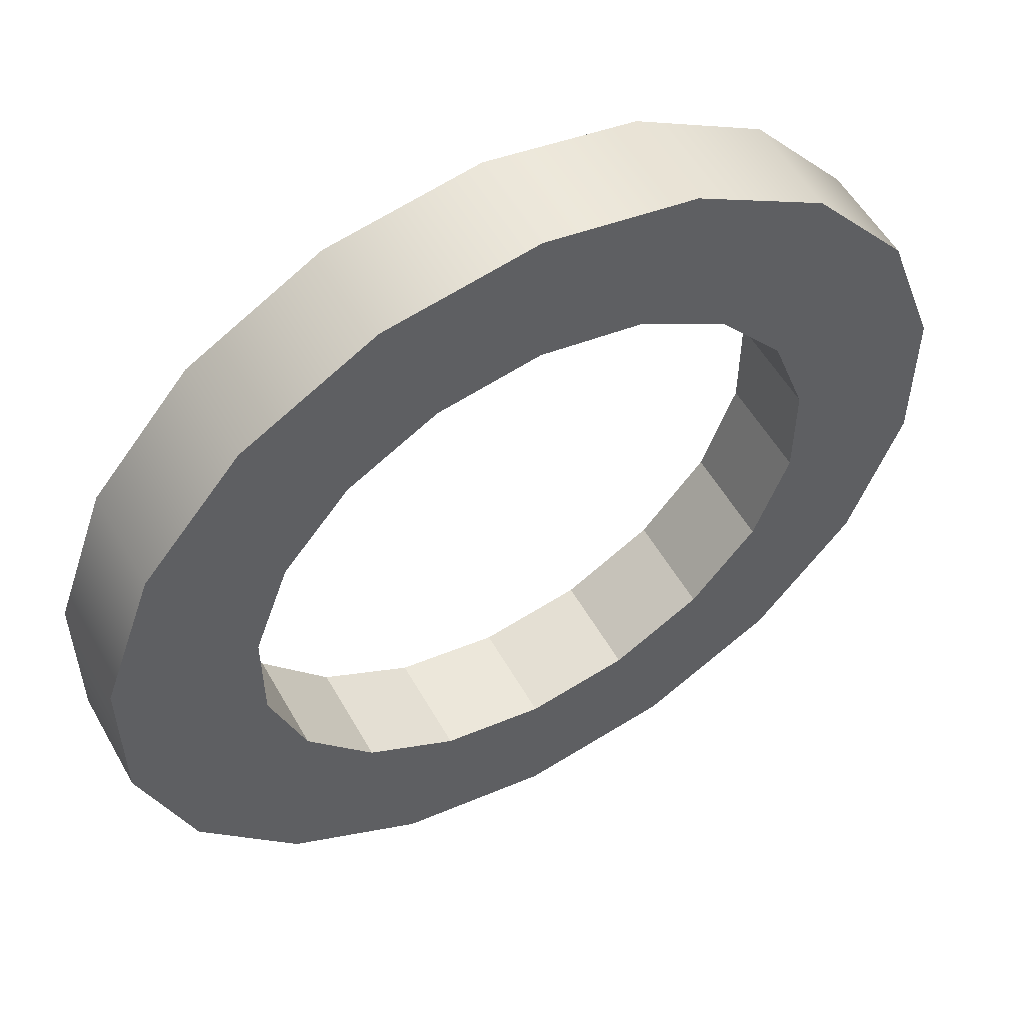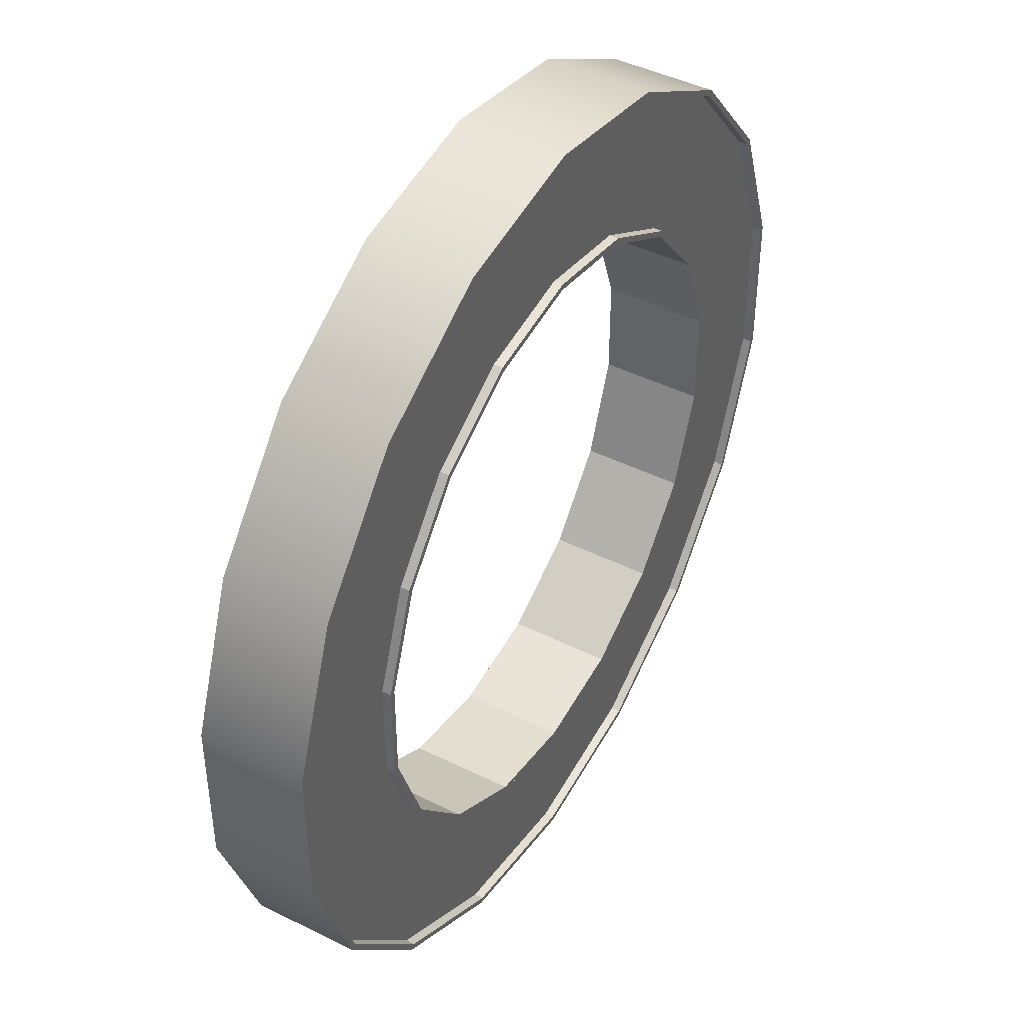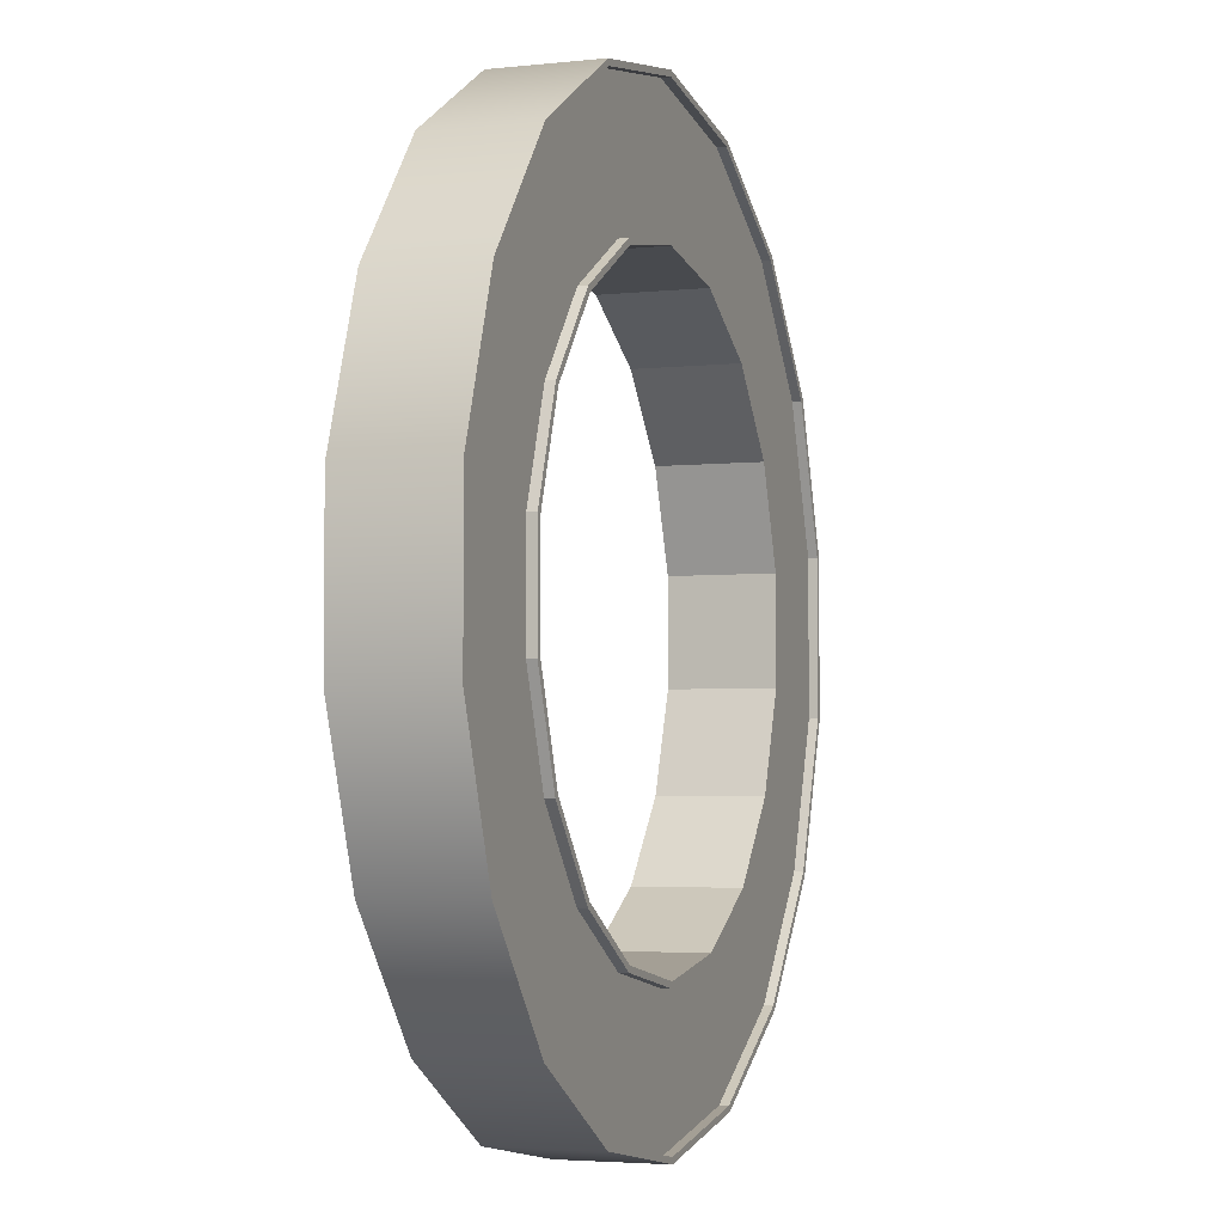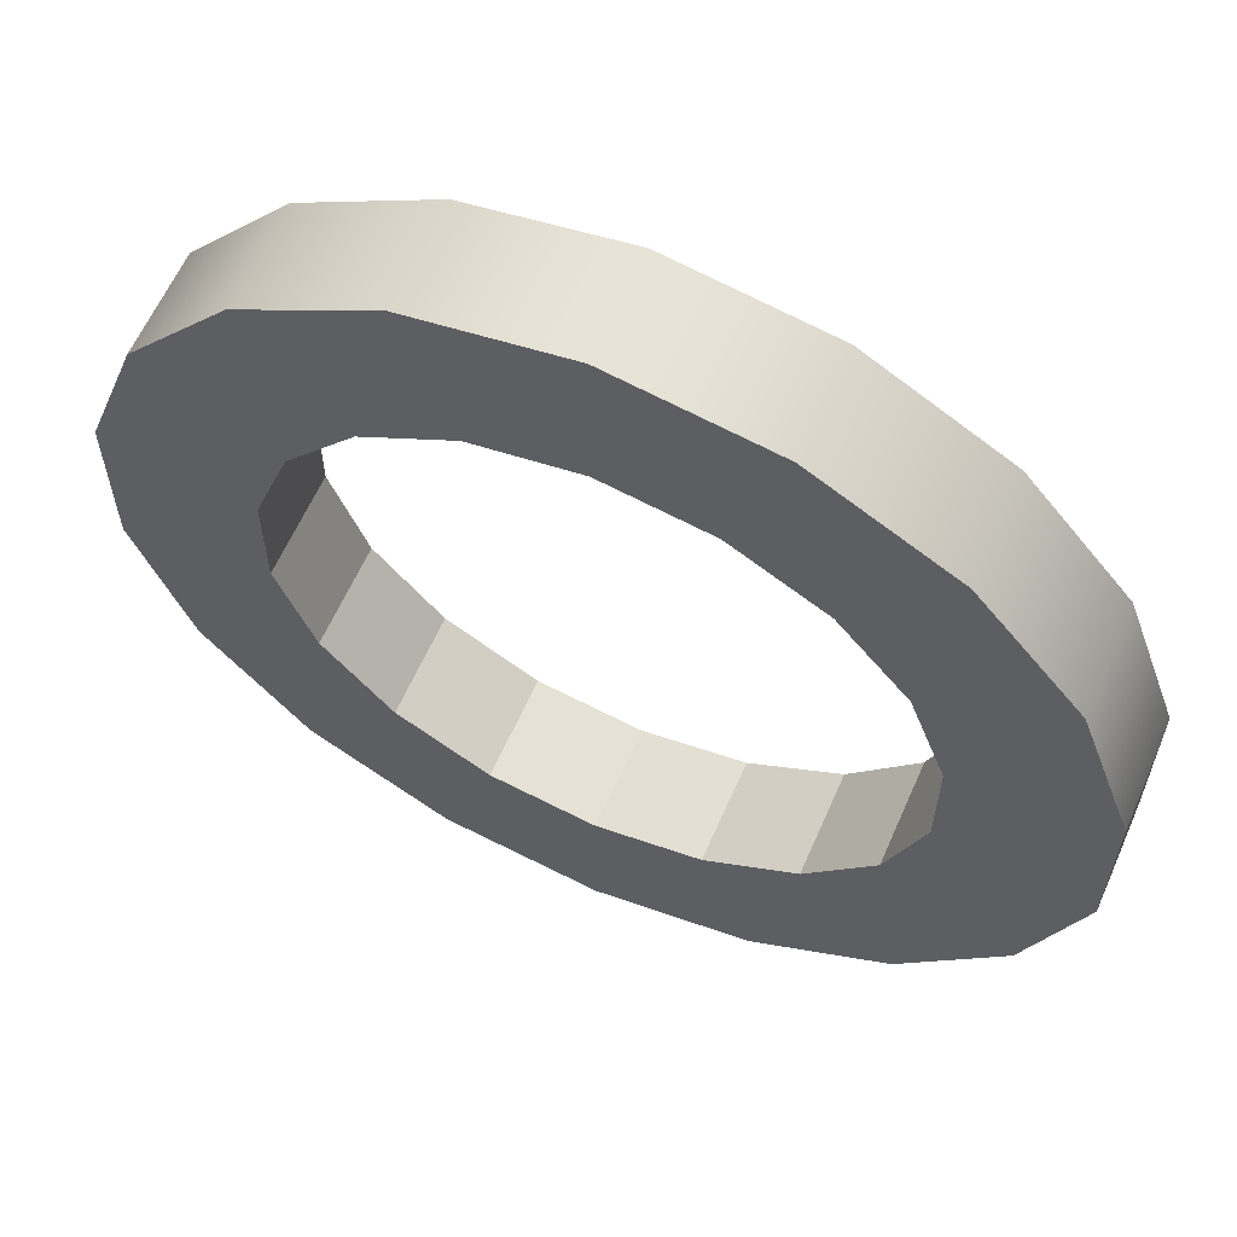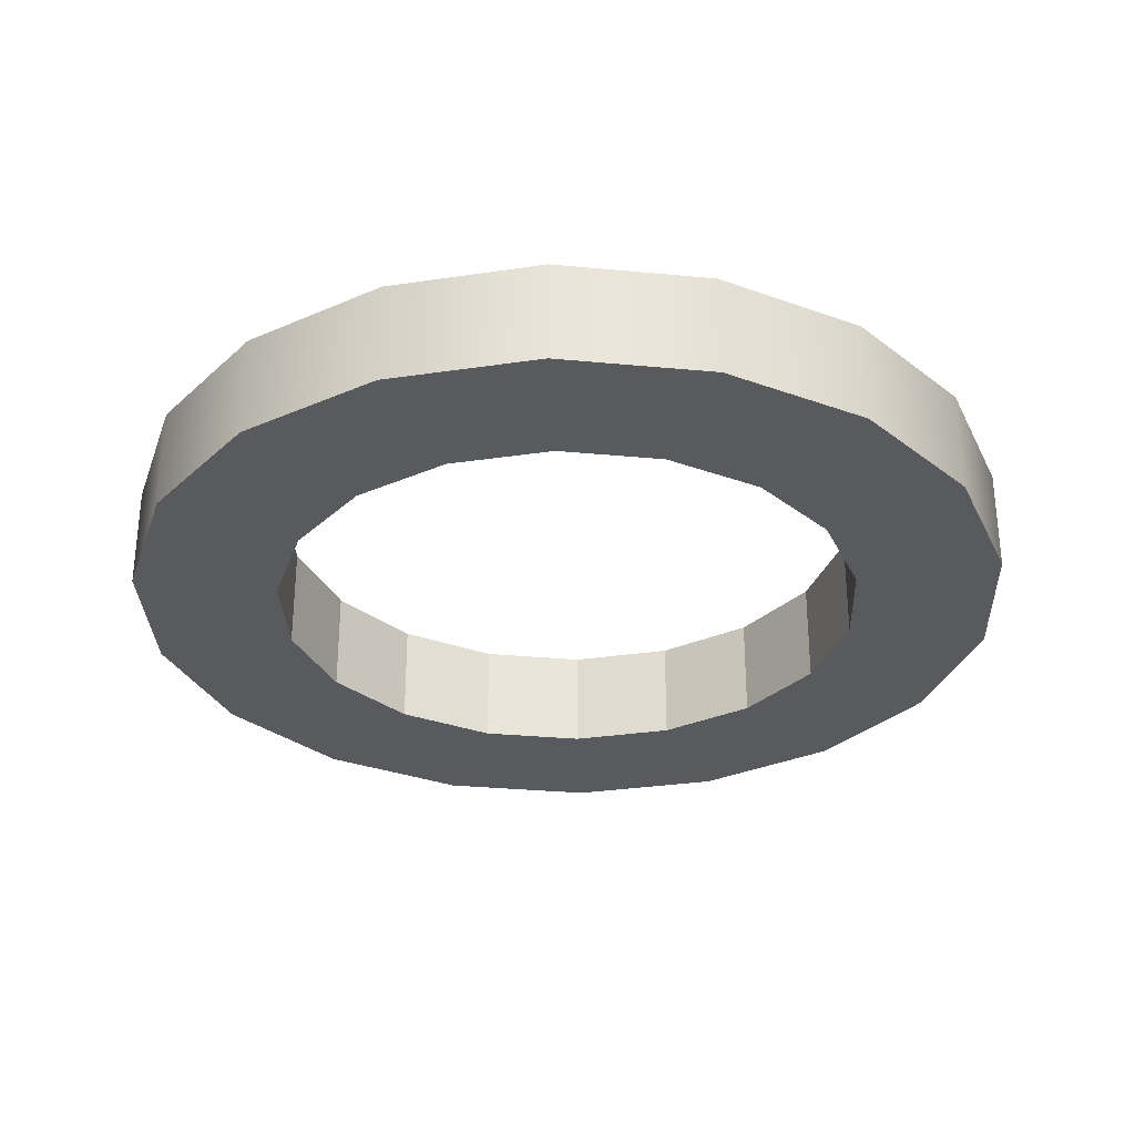
<metadata>
{"format":"obj","ext":"obj","renderer":"f3d","projection":"perspective","resolution":1024,"background":"white","views":[{"elev":54.7,"azim":150.9,"up":"+Y"},{"elev":44.2,"azim":-59.8,"up":"+Y"},{"elev":-3.7,"azim":-70.2,"up":"+Y"},{"elev":61.5,"azim":-156.3,"up":"+Y"},{"elev":-30.6,"azim":62.2,"up":"+Z"}]}
</metadata>
<code>
o Group_5/mesh147/mesh147-geometry#mesh147-geometry
v 0.7642 0.05562 0.5201
v 0.77 0.03969 0.5187
v 0.77 0.03969 0.5201
v 0.7642 0.05562 0.5187
v 0.77 0.02275 0.5187
v 0.769 0.03953 0.5201
v 0.7533 0.0686 0.5201
v 0.767 0.085 0.5187
v 0.77 0.02275 0.5201
v 0.7827 -0.003882 0.5187
v 0.7633 0.05514 0.5201
v 0.7533 0.0686 0.5187
v 0.7827 0.06632 0.5187
v 0.7642 0.006825 0.5187
v 0.767 -0.02256 0.5187
v 0.7633 0.05514 0.5036
v 0.769 0.02291 0.5201
v 0.7386 0.07707 0.5187
v 0.7527 0.06786 0.5201
v 0.7459 0.09719 0.5187
v 0.7827 0.06632 0.5201
v 0.7642 0.006825 0.5201
v 0.767 -0.02256 0.5201
v 0.791 0.01903 0.5187
v 0.769 0.03953 0.5036
v 0.7527 0.06786 0.5036
v 0.7386 0.07707 0.5201
v 0.767 0.085 0.5201
v 0.791 0.04341 0.5201
v 0.7533 -0.006156 0.5187
v 0.7827 -0.003882 0.5201
v 0.7459 -0.03475 0.5187
v 0.791 0.04341 0.5187
v 0.7676 0.08573 0.5036
v 0.7633 0.007304 0.5201
v 0.769 0.02291 0.5036
v 0.7219 0.08001 0.5187
v 0.7383 0.07617 0.5201
v 0.7459 0.09719 0.5201
v 0.7676 0.08573 0.5201
v 0.7835 0.0668 0.5201
v 0.7533 -0.006156 0.5201
v 0.7676 -0.02329 0.5201
v 0.7459 -0.03475 0.5201
v 0.791 0.01903 0.5201
v 0.7835 0.0668 0.5036
v 0.7462 0.09809 0.5036
v 0.7835 -0.004361 0.5036
v 0.7219 0.08001 0.5201
v 0.7219 0.1014 0.5187
v 0.7219 0.07906 0.5201
v 0.7383 0.07617 0.5036
v 0.7219 0.1014 0.5201
v 0.7462 0.09809 0.5201
v 0.792 0.04358 0.5201
v 0.7386 -0.01463 0.5201
v 0.7386 -0.01463 0.5187
v 0.7462 -0.03565 0.5201
v 0.7835 -0.004361 0.5201
v 0.7219 -0.03898 0.5187
v 0.7527 -0.005423 0.5201
v 0.7633 0.007304 0.5036
v 0.7676 -0.02329 0.5036
v 0.7052 0.07707 0.5187
v 0.7219 0.1024 0.5201
v 0.792 0.01886 0.5201
v 0.792 0.04358 0.5036
v 0.7219 -0.01757 0.5187
v 0.7219 -0.03994 0.5201
v 0.7219 -0.03898 0.5201
v 0.792 0.01886 0.5036
v 0.7219 0.1024 0.5036
v 0.7527 -0.005423 0.5036
v 0.7055 0.07617 0.5201
v 0.7052 0.07707 0.5201
v 0.6979 0.09719 0.5187
v 0.6979 0.09719 0.5201
v 0.7219 0.07906 0.5036
v 0.7219 -0.01757 0.5201
v 0.7383 -0.01373 0.5201
v 0.7462 -0.03565 0.5036
v 0.6979 -0.03475 0.5187
v 0.7052 -0.01463 0.5187
v 0.7383 -0.01373 0.5036
v 0.6905 0.0686 0.5187
v 0.6976 0.09809 0.5201
v 0.6976 0.09809 0.5036
v 0.7052 -0.01463 0.5201
v 0.6979 -0.03475 0.5201
v 0.7219 -0.03994 0.5036
v 0.7055 0.07617 0.5036
v 0.6912 0.06786 0.5201
v 0.6905 0.0686 0.5201
v 0.6796 0.05562 0.5187
v 0.6768 0.085 0.5201
v 0.7219 -0.01661 0.5201
v 0.7219 -0.01661 0.5036
v 0.7055 -0.01373 0.5201
v 0.6976 -0.03565 0.5201
v 0.6768 -0.02256 0.5187
v 0.6905 -0.006156 0.5187
v 0.6905 -0.006156 0.5201
v 0.6796 0.05562 0.5201
v 0.6768 0.085 0.5187
v 0.6762 0.08573 0.5201
v 0.6762 0.08573 0.5036
v 0.6912 0.06786 0.5036
v 0.6912 -0.005423 0.5201
v 0.6768 -0.02256 0.5201
v 0.7055 -0.01373 0.5036
v 0.6976 -0.03565 0.5036
v 0.6796 0.006825 0.5187
v 0.6805 0.05514 0.5201
v 0.6739 0.03969 0.5187
v 0.6739 0.03969 0.5201
v 0.6611 0.06632 0.5187
v 0.6611 0.06632 0.5201
v 0.6805 0.05514 0.5036
v 0.6912 -0.005423 0.5036
v 0.6762 -0.02329 0.5201
v 0.6611 -0.003882 0.5201
v 0.6739 0.02275 0.5187
v 0.6805 0.007304 0.5201
v 0.6748 0.03953 0.5201
v 0.6603 0.0668 0.5201
v 0.6748 0.03953 0.5036
v 0.6805 0.007304 0.5036
v 0.6762 -0.02329 0.5036
v 0.6611 -0.003882 0.5187
v 0.6796 0.006825 0.5201
v 0.6739 0.02275 0.5201
v 0.6748 0.02291 0.5201
v 0.6528 0.04341 0.5187
v 0.6528 0.04341 0.5201
v 0.6603 0.0668 0.5036
v 0.6603 -0.004361 0.5201
v 0.6603 -0.004361 0.5036
v 0.6528 0.01903 0.5201
v 0.6748 0.02291 0.5036
v 0.6528 0.01903 0.5187
v 0.6518 0.04358 0.5201
v 0.6518 0.04358 0.5036
v 0.6518 0.01886 0.5201
v 0.6518 0.01886 0.5036
f 1 2 3
f 2 1 4
f 3 2 1
f 4 1 2
f 5 3 2
f 2 3 5
f 6 1 3
f 3 1 6
f 7 4 1
f 1 4 7
f 4 8 2
f 2 8 4
f 3 5 9
f 9 5 3
f 10 5 2
f 2 5 10
f 11 1 6
f 6 1 11
f 6 3 9
f 9 3 6
f 4 7 12
f 12 7 4
f 11 7 1
f 1 7 11
f 12 8 4
f 4 8 12
f 2 8 13
f 13 8 2
f 14 9 5
f 5 9 14
f 15 5 10
f 10 5 15
f 2 13 10
f 10 13 2
f 6 16 11
f 11 16 6
f 9 17 6
f 6 17 9
f 7 18 12
f 12 18 7
f 19 7 11
f 11 7 19
f 12 20 8
f 8 20 12
f 8 21 13
f 13 21 8
f 9 14 22
f 22 14 9
f 15 14 5
f 5 14 15
f 10 23 15
f 15 23 10
f 10 13 24
f 24 13 10
f 16 6 25
f 25 6 16
f 26 11 16
f 16 11 26
f 22 17 9
f 9 17 22
f 17 25 6
f 6 25 17
f 18 7 27
f 27 7 18
f 18 20 12
f 12 20 18
f 19 27 7
f 7 27 19
f 11 26 19
f 19 26 11
f 20 28 8
f 8 28 20
f 21 8 28
f 28 8 21
f 29 13 21
f 21 13 29
f 30 22 14
f 14 22 30
f 15 30 14
f 14 30 15
f 23 10 31
f 31 10 23
f 23 32 15
f 15 32 23
f 24 13 33
f 33 13 24
f 24 31 10
f 10 31 24
f 34 16 25
f 25 16 34
f 34 26 16
f 16 26 34
f 22 35 17
f 17 35 22
f 25 17 36
f 36 17 25
f 27 37 18
f 18 37 27
f 37 20 18
f 18 20 37
f 38 27 19
f 19 27 38
f 26 38 19
f 19 38 26
f 28 20 39
f 39 20 28
f 28 40 21
f 21 40 28
f 13 29 33
f 33 29 13
f 21 41 29
f 29 41 21
f 22 30 42
f 42 30 22
f 32 30 15
f 15 30 32
f 43 23 31
f 31 23 43
f 32 23 44
f 44 23 32
f 33 45 24
f 24 45 33
f 31 24 45
f 45 24 31
f 34 25 46
f 46 25 34
f 47 26 34
f 34 26 47
f 42 35 22
f 22 35 42
f 35 36 17
f 17 36 35
f 36 48 25
f 25 48 36
f 37 27 49
f 49 27 37
f 37 50 20
f 20 50 37
f 51 27 38
f 38 27 51
f 38 26 52
f 52 26 38
f 20 53 39
f 39 53 20
f 39 54 28
f 28 54 39
f 28 54 40
f 40 54 28
f 21 40 41
f 41 40 21
f 45 33 29
f 29 33 45
f 29 41 55
f 55 41 29
f 30 56 42
f 42 56 30
f 32 57 30
f 30 57 32
f 58 23 43
f 43 23 58
f 43 31 59
f 59 31 43
f 58 44 23
f 23 44 58
f 44 60 32
f 32 60 44
f 59 31 45
f 45 31 59
f 46 25 48
f 48 25 46
f 46 40 34
f 34 40 46
f 47 52 26
f 26 52 47
f 40 47 34
f 34 47 40
f 42 61 35
f 35 61 42
f 36 35 62
f 62 35 36
f 36 63 48
f 48 63 36
f 51 49 27
f 27 49 51
f 49 64 37
f 37 64 49
f 64 50 37
f 37 50 64
f 53 20 50
f 50 20 53
f 52 51 38
f 38 51 52
f 53 65 39
f 39 65 53
f 39 65 54
f 54 65 39
f 47 40 54
f 54 40 47
f 40 46 41
f 41 46 40
f 66 45 29
f 29 45 66
f 41 67 55
f 55 67 41
f 29 55 66
f 66 55 29
f 56 30 57
f 57 30 56
f 56 61 42
f 42 61 56
f 32 68 57
f 57 68 32
f 63 58 43
f 43 58 63
f 59 63 43
f 43 63 59
f 69 44 58
f 58 44 69
f 60 44 70
f 70 44 60
f 60 68 32
f 32 68 60
f 59 45 66
f 66 45 59
f 46 48 71
f 71 48 46
f 72 52 47
f 47 52 72
f 73 35 61
f 61 35 73
f 35 73 62
f 62 73 35
f 62 63 36
f 36 63 62
f 63 59 48
f 48 59 63
f 74 49 51
f 51 49 74
f 64 49 75
f 75 49 64
f 64 76 50
f 50 76 64
f 50 77 53
f 53 77 50
f 51 52 78
f 78 52 51
f 77 65 53
f 53 65 77
f 72 54 65
f 65 54 72
f 54 72 47
f 47 72 54
f 67 41 46
f 46 41 67
f 71 55 67
f 67 55 71
f 55 71 66
f 66 71 55
f 57 79 56
f 56 79 57
f 56 80 61
f 61 80 56
f 79 57 68
f 68 57 79
f 58 63 81
f 81 63 58
f 69 70 44
f 44 70 69
f 81 69 58
f 58 69 81
f 70 82 60
f 60 82 70
f 60 83 68
f 68 83 60
f 66 48 59
f 59 48 66
f 48 66 71
f 71 66 48
f 46 71 67
f 67 71 46
f 72 78 52
f 52 78 72
f 61 84 73
f 73 84 61
f 73 63 62
f 62 63 73
f 74 75 49
f 49 75 74
f 78 74 51
f 51 74 78
f 75 85 64
f 64 85 75
f 85 76 64
f 64 76 85
f 77 50 76
f 76 50 77
f 77 86 65
f 65 86 77
f 65 87 72
f 72 87 65
f 79 80 56
f 56 80 79
f 84 61 80
f 80 61 84
f 68 88 79
f 79 88 68
f 73 81 63
f 63 81 73
f 69 89 70
f 70 89 69
f 69 81 90
f 90 81 69
f 82 70 89
f 89 70 82
f 82 83 60
f 60 83 82
f 88 68 83
f 83 68 88
f 72 91 78
f 78 91 72
f 84 81 73
f 73 81 84
f 92 75 74
f 74 75 92
f 74 78 91
f 91 78 74
f 85 75 93
f 93 75 85
f 94 76 85
f 85 76 94
f 76 95 77
f 77 95 76
f 95 86 77
f 77 86 95
f 87 65 86
f 86 65 87
f 87 91 72
f 72 91 87
f 79 96 80
f 80 96 79
f 80 97 84
f 84 97 80
f 88 98 79
f 79 98 88
f 99 89 69
f 69 89 99
f 97 90 81
f 81 90 97
f 90 99 69
f 69 99 90
f 89 100 82
f 82 100 89
f 82 101 83
f 83 101 82
f 83 102 88
f 88 102 83
f 97 81 84
f 84 81 97
f 92 93 75
f 75 93 92
f 91 92 74
f 74 92 91
f 103 85 93
f 93 85 103
f 94 104 76
f 76 104 94
f 85 103 94
f 94 103 85
f 95 76 104
f 104 76 95
f 95 105 86
f 86 105 95
f 86 106 87
f 87 106 86
f 87 107 91
f 91 107 87
f 79 98 96
f 96 98 79
f 97 80 96
f 96 80 97
f 88 108 98
f 98 108 88
f 99 109 89
f 89 109 99
f 110 90 97
f 97 90 110
f 99 90 111
f 111 90 99
f 100 89 109
f 109 89 100
f 100 112 82
f 82 112 100
f 82 112 101
f 101 112 82
f 102 83 101
f 101 83 102
f 102 108 88
f 88 108 102
f 113 93 92
f 92 93 113
f 92 91 107
f 107 91 92
f 113 103 93
f 93 103 113
f 114 104 94
f 94 104 114
f 115 94 103
f 103 94 115
f 116 95 104
f 104 95 116
f 117 105 95
f 95 105 117
f 106 86 105
f 105 86 106
f 106 118 87
f 87 118 106
f 87 118 107
f 107 118 87
f 110 96 98
f 98 96 110
f 96 110 97
f 97 110 96
f 119 98 108
f 108 98 119
f 120 109 99
f 99 109 120
f 110 111 90
f 90 111 110
f 111 120 99
f 99 120 111
f 121 100 109
f 109 100 121
f 100 122 112
f 112 122 100
f 112 102 101
f 101 102 112
f 102 123 108
f 108 123 102
f 92 118 113
f 113 118 92
f 118 92 107
f 107 92 118
f 124 103 113
f 113 103 124
f 114 116 104
f 104 116 114
f 94 115 114
f 114 115 94
f 124 115 103
f 103 115 124
f 95 116 117
f 117 116 95
f 117 125 105
f 105 125 117
f 125 106 105
f 105 106 125
f 106 126 118
f 118 126 106
f 98 119 110
f 110 119 98
f 108 127 119
f 119 127 108
f 120 121 109
f 109 121 120
f 119 111 110
f 110 111 119
f 120 111 128
f 128 111 120
f 100 121 129
f 129 121 100
f 100 116 122
f 122 116 100
f 122 130 112
f 112 130 122
f 102 112 130
f 130 112 102
f 130 123 102
f 102 123 130
f 127 108 123
f 123 108 127
f 126 113 118
f 118 113 126
f 113 126 124
f 124 126 113
f 116 114 122
f 122 114 116
f 131 114 115
f 115 114 131
f 115 124 132
f 132 124 115
f 133 117 116
f 116 117 133
f 134 125 117
f 117 125 134
f 106 125 135
f 135 125 106
f 135 126 106
f 106 126 135
f 127 111 119
f 119 111 127
f 136 121 120
f 120 121 136
f 127 128 111
f 111 128 127
f 137 120 128
f 128 120 137
f 138 129 121
f 121 129 138
f 129 116 100
f 100 116 129
f 130 122 131
f 131 122 130
f 130 132 123
f 123 132 130
f 132 127 123
f 123 127 132
f 139 124 126
f 126 124 139
f 114 131 122
f 122 131 114
f 132 131 115
f 115 131 132
f 124 139 132
f 132 139 124
f 117 133 134
f 134 133 117
f 116 140 133
f 133 140 116
f 125 134 141
f 141 134 125
f 141 135 125
f 125 135 141
f 126 135 139
f 139 135 126
f 136 138 121
f 121 138 136
f 120 137 136
f 136 137 120
f 139 128 127
f 127 128 139
f 135 137 128
f 128 137 135
f 129 138 140
f 140 138 129
f 140 116 129
f 129 116 140
f 131 132 130
f 130 132 131
f 127 132 139
f 139 132 127
f 140 134 133
f 133 134 140
f 138 141 134
f 134 141 138
f 135 141 142
f 142 141 135
f 135 128 139
f 139 128 135
f 143 138 136
f 136 138 143
f 144 136 137
f 137 136 144
f 142 137 135
f 135 137 142
f 134 140 138
f 138 140 134
f 138 143 141
f 141 143 138
f 143 142 141
f 141 142 143
f 136 144 143
f 143 144 136
f 137 142 144
f 144 142 137
f 142 143 144
f 144 143 142

</code>
